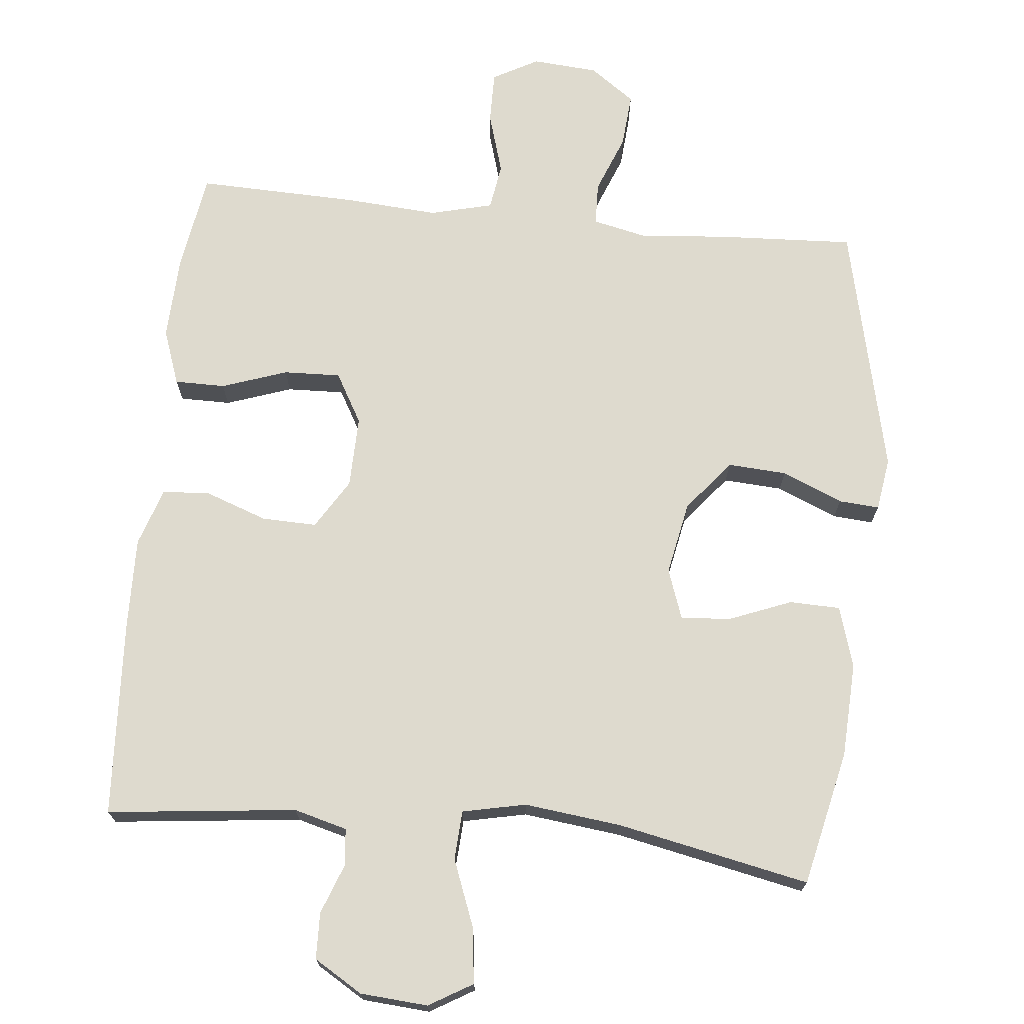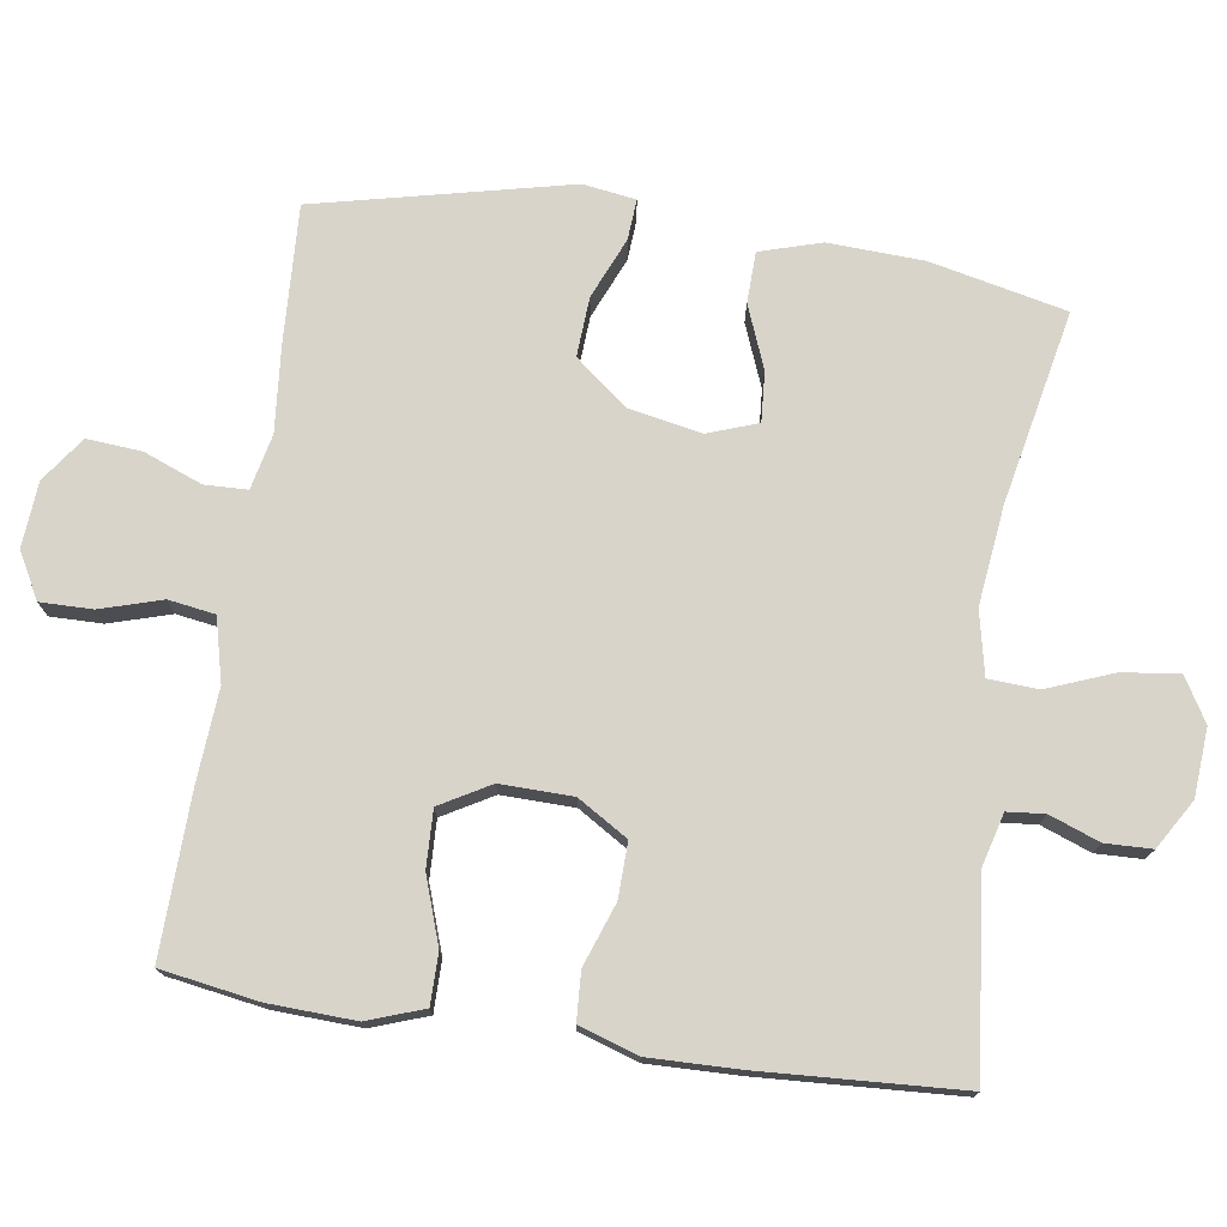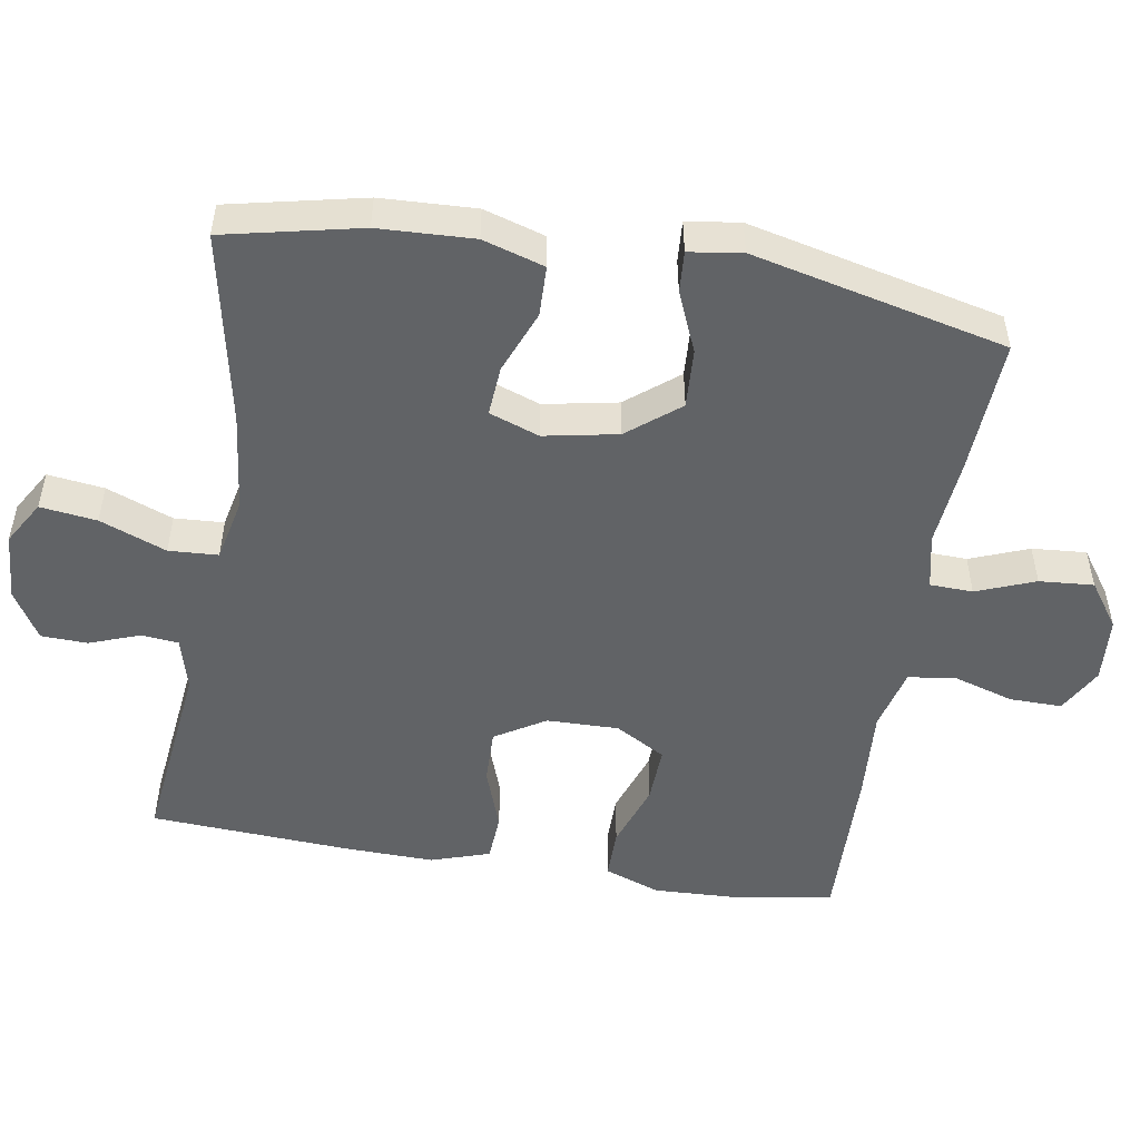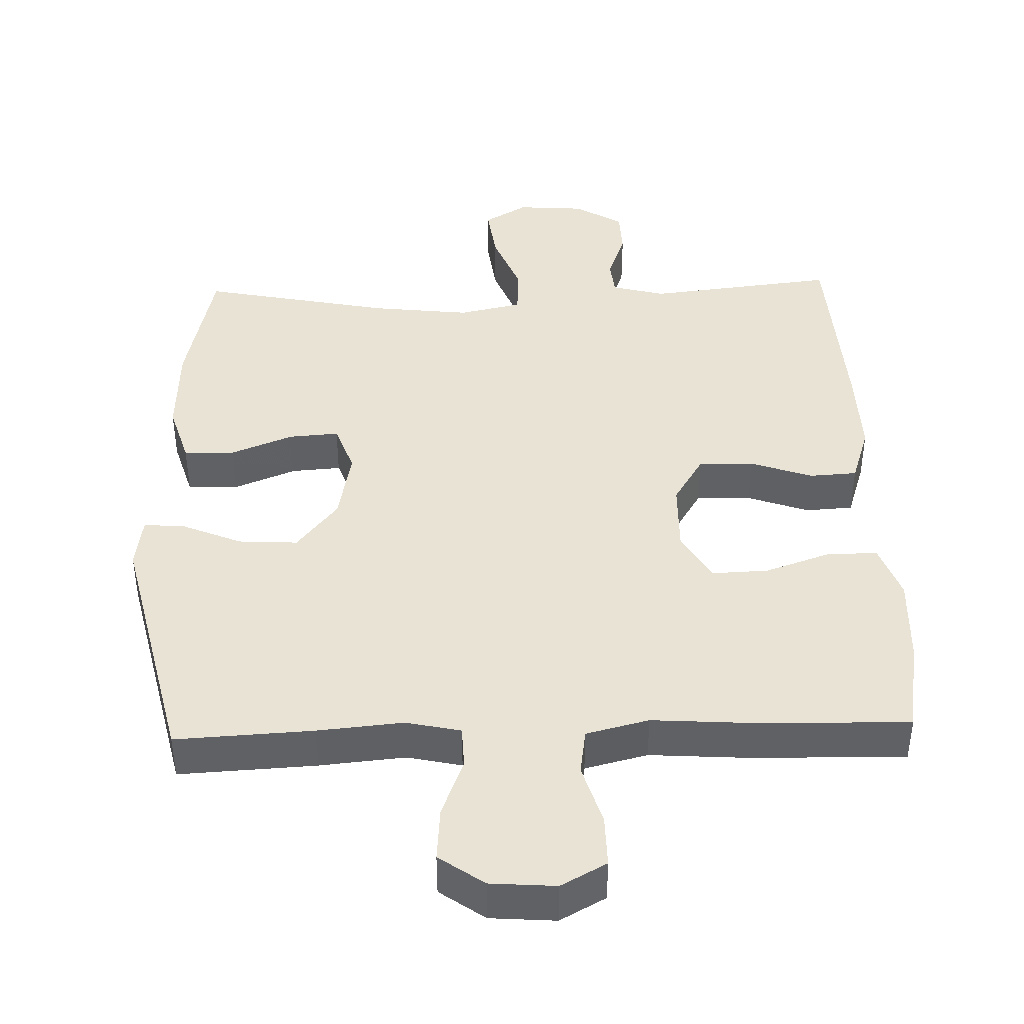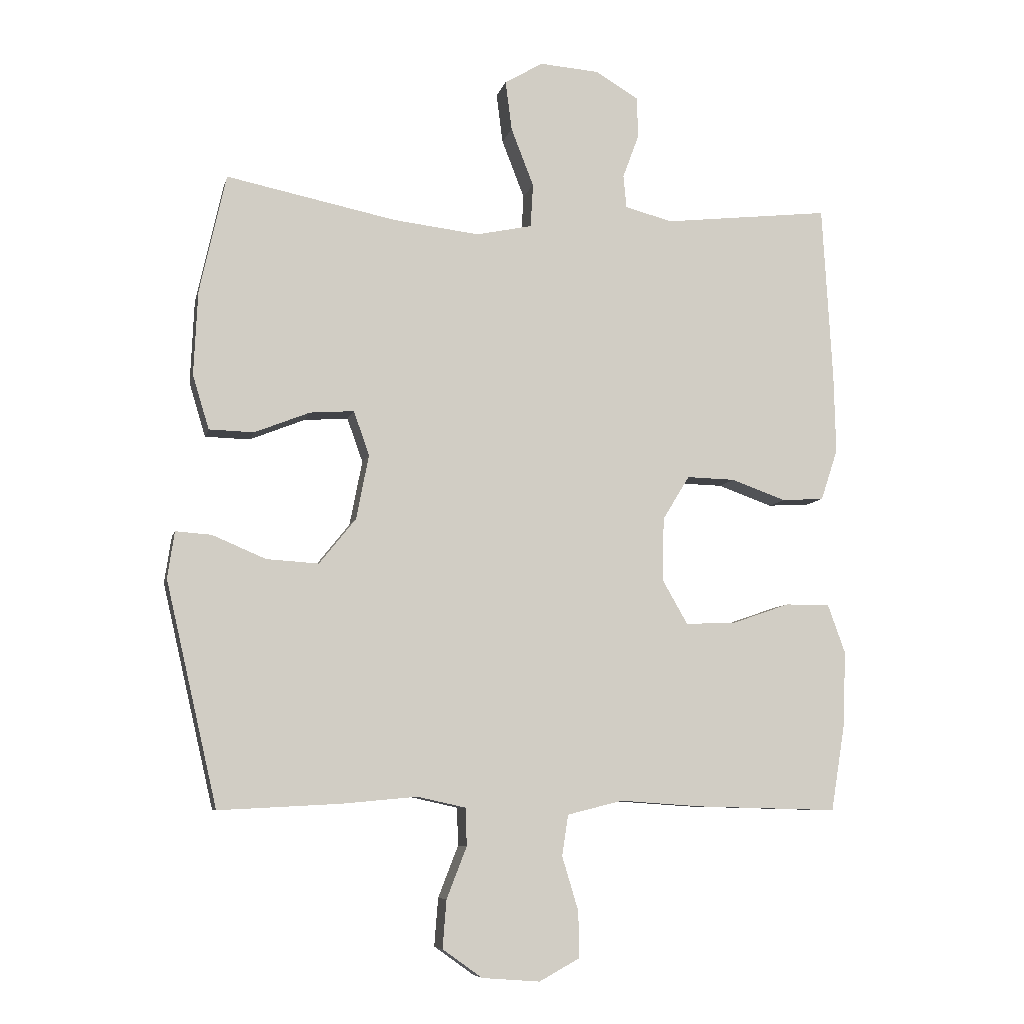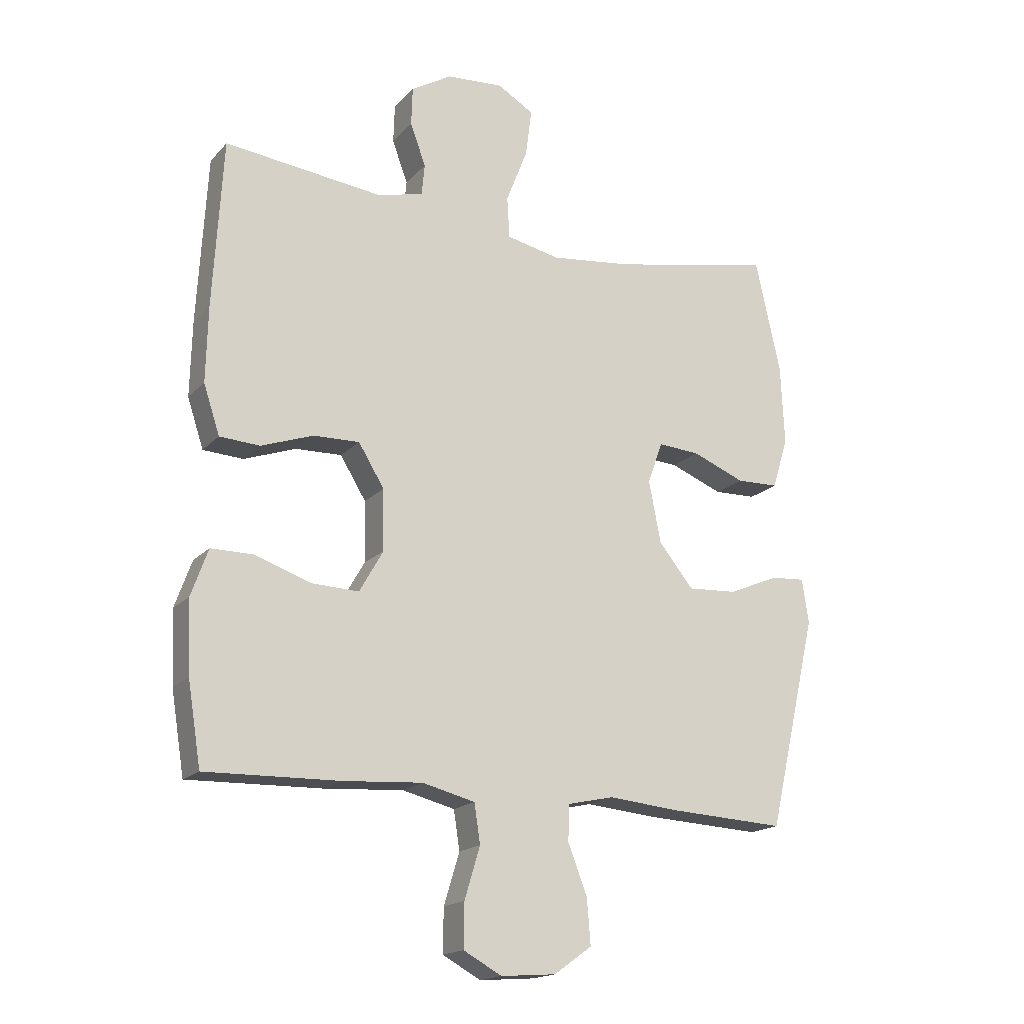
<metadata>
{"format":"obj","ext":"obj","renderer":"f3d","projection":"perspective","resolution":1024,"background":"white","views":[{"elev":71.3,"azim":5.8,"up":"+Y"},{"elev":75.0,"azim":-81.5,"up":"+Y"},{"elev":-50.8,"azim":80.5,"up":"+Y"},{"elev":42.1,"azim":178.2,"up":"+Y"},{"elev":-7.6,"azim":167.4,"up":"+Z"},{"elev":-17.6,"azim":-28.0,"up":"+Z"}]}
</metadata>
<code>
v 0.5 0.07 0.5
v 0.542 0.07 0.31
v 0.548 0.07 0.177
v 0.522 0.07 0.091
v 0.451 0.07 0.089
v 0.363 0.07 0.124
v 0.293 0.07 0.129
v 0.268 0.07 0.059
v 0.288 0.07 -0.044
v 0.346 0.07 -0.116
v 0.429 0.07 -0.111
v 0.514 0.07 -0.075
v 0.571 0.07 -0.071
v 0.582 0.07 -0.145
v 0.5 0.07 -0.5
v 0.307 0.07 -0.49
v 0.187 0.07 -0.479
v 0.11 0.07 -0.496
v 0.108 0.07 -0.556
v 0.14 0.07 -0.638
v 0.146 0.07 -0.714
v 0.083 0.07 -0.759
v -0.009 0.07 -0.766
v -0.073 0.07 -0.731
v -0.072 0.07 -0.658
v -0.046 0.07 -0.572
v -0.056 0.07 -0.507
v -0.144 0.07 -0.485
v -0.275 0.07 -0.494
v -0.5 0.07 -0.5
v -0.522 0.07 -0.364
v -0.527 0.07 -0.243
v -0.499 0.07 -0.165
v -0.428 0.07 -0.165
v -0.336 0.07 -0.197
v -0.256 0.07 -0.2
v -0.216 0.07 -0.13
v -0.218 0.07 -0.029
v -0.261 0.07 0.041
v -0.338 0.07 0.039
v -0.425 0.07 0.008
v -0.492 0.07 0.012
v -0.519 0.07 0.094
v -0.516 0.07 0.22
v -0.5 0.07 0.5
v -0.234 0.07 0.47
v -0.159 0.07 0.49
v -0.154 0.07 0.542
v -0.18 0.07 0.612
v -0.178 0.07 0.677
v -0.11 0.07 0.718
v -0.015 0.07 0.725
v 0.046 0.07 0.689
v 0.036 0.07 0.61
v 0 0.07 0.517
v 0.004 0.07 0.448
v 0.093 0.07 0.429
v 0.23 0.07 0.445
v 0.5 0 0.5
v 0.542 0 0.31
v 0.548 0 0.177
v 0.522 0 0.091
v 0.451 0 0.089
v 0.363 0 0.124
v 0.293 0 0.129
v 0.268 0 0.059
v 0.288 0 -0.044
v 0.346 0 -0.116
v 0.429 0 -0.111
v 0.514 0 -0.075
v 0.571 0 -0.071
v 0.582 0 -0.145
v 0.5 0 -0.5
v 0.307 0 -0.49
v 0.187 0 -0.479
v 0.11 0 -0.496
v 0.108 0 -0.556
v 0.14 0 -0.638
v 0.146 0 -0.714
v 0.083 0 -0.759
v -0.009 0 -0.766
v -0.073 0 -0.731
v -0.072 0 -0.658
v -0.046 0 -0.572
v -0.056 0 -0.507
v -0.144 0 -0.485
v -0.275 0 -0.494
v -0.5 0 -0.5
v -0.522 0 -0.364
v -0.527 0 -0.243
v -0.499 0 -0.165
v -0.428 0 -0.165
v -0.336 0 -0.197
v -0.256 0 -0.2
v -0.216 0 -0.13
v -0.218 0 -0.029
v -0.261 0 0.041
v -0.338 0 0.039
v -0.425 0 0.008
v -0.492 0 0.012
v -0.519 0 0.094
v -0.516 0 0.22
v -0.5 0 0.5
v -0.234 0 0.47
v -0.159 0 0.49
v -0.154 0 0.542
v -0.18 0 0.612
v -0.178 0 0.677
v -0.11 0 0.718
v -0.015 0 0.725
v 0.046 0 0.689
v 0.036 0 0.61
v 0 0 0.517
v 0.004 0 0.448
v 0.093 0 0.429
v 0.23 0 0.445
f 52 53 54 55
f 52 55 56
f 51 52 56
f 48 49 50 51
f 47 48 51 56
f 46 47 56
f 43 44 45 46
f 43 46 56 57
f 40 41 42 43
f 39 40 43 57
f 32 33 34 35
f 32 35 36
f 31 32 36
f 28 29 30 31
f 27 28 31 36
f 23 24 25 26
f 23 26 27
f 22 23 27
f 19 20 21 22
f 18 19 22 27
f 17 18 27 36
f 11 12 13 14
f 10 11 14 15
f 9 10 15 16
f 3 4 5 6
f 3 6 7
f 58 1 2 3
f 58 3 7
f 38 39 57 58
f 37 38 58 7
f 36 37 7 8
f 16 17 36
f 8 9 16 36
f 113 112 111 110
f 114 113 110
f 114 110 109
f 109 108 107 106
f 114 109 106 105
f 114 105 104
f 104 103 102 101
f 115 114 104 101
f 101 100 99 98
f 115 101 98 97
f 93 92 91 90
f 94 93 90
f 94 90 89
f 89 88 87 86
f 94 89 86 85
f 84 83 82 81
f 85 84 81
f 85 81 80
f 80 79 78 77
f 85 80 77 76
f 94 85 76 75
f 72 71 70 69
f 73 72 69 68
f 74 73 68 67
f 64 63 62 61
f 65 64 61
f 61 60 59 116
f 65 61 116
f 116 115 97 96
f 65 116 96 95
f 66 65 95 94
f 94 75 74
f 94 74 67 66
f 1 59 60 2
f 2 60 61 3
f 3 61 62 4
f 4 62 63 5
f 5 63 64 6
f 6 64 65 7
f 7 65 66 8
f 8 66 67 9
f 9 67 68 10
f 10 68 69 11
f 11 69 70 12
f 12 70 71 13
f 13 71 72 14
f 14 72 73 15
f 15 73 74 16
f 16 74 75 17
f 17 75 76 18
f 18 76 77 19
f 19 77 78 20
f 20 78 79 21
f 21 79 80 22
f 22 80 81 23
f 23 81 82 24
f 24 82 83 25
f 25 83 84 26
f 26 84 85 27
f 27 85 86 28
f 28 86 87 29
f 29 87 88 30
f 30 88 89 31
f 31 89 90 32
f 32 90 91 33
f 33 91 92 34
f 34 92 93 35
f 35 93 94 36
f 36 94 95 37
f 37 95 96 38
f 38 96 97 39
f 39 97 98 40
f 40 98 99 41
f 41 99 100 42
f 42 100 101 43
f 43 101 102 44
f 44 102 103 45
f 45 103 104 46
f 46 104 105 47
f 47 105 106 48
f 48 106 107 49
f 49 107 108 50
f 50 108 109 51
f 51 109 110 52
f 52 110 111 53
f 53 111 112 54
f 54 112 113 55
f 55 113 114 56
f 56 114 115 57
f 57 115 116 58
f 58 116 59 1

</code>
